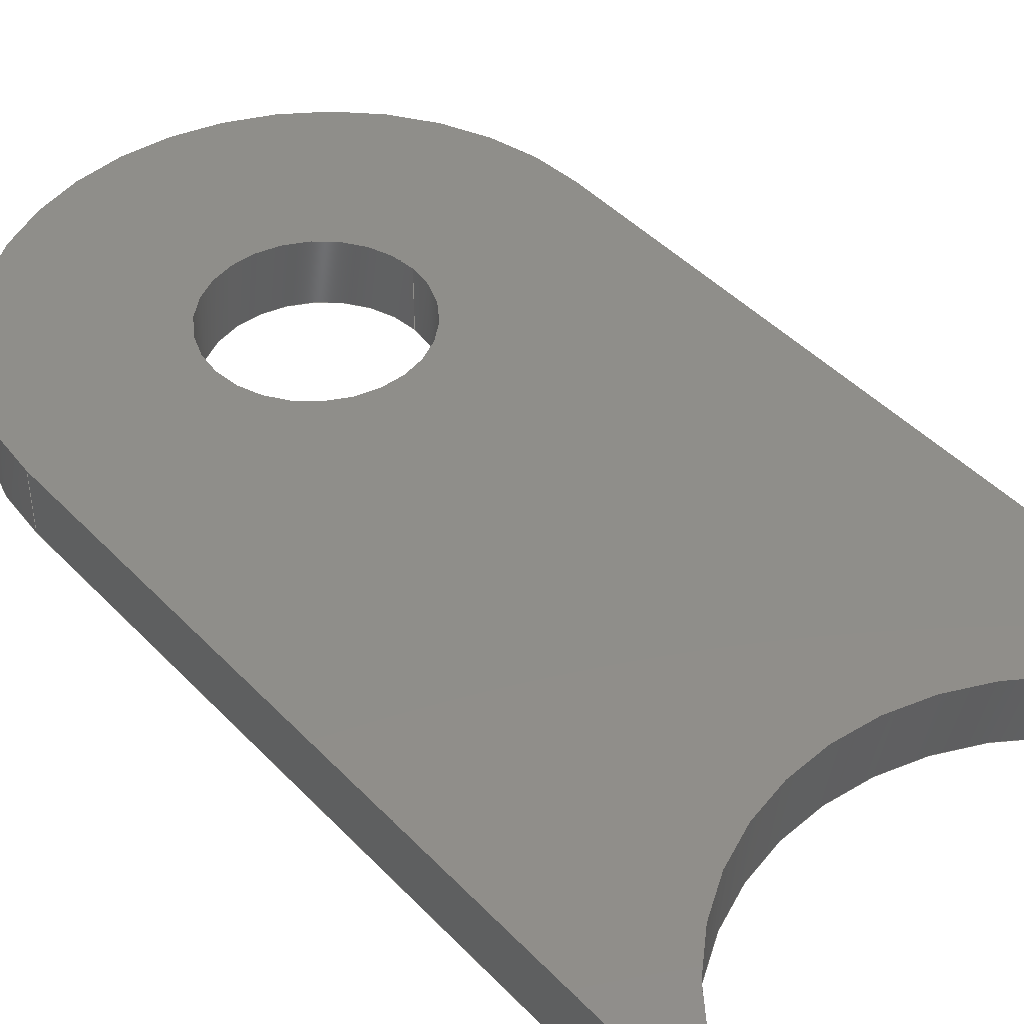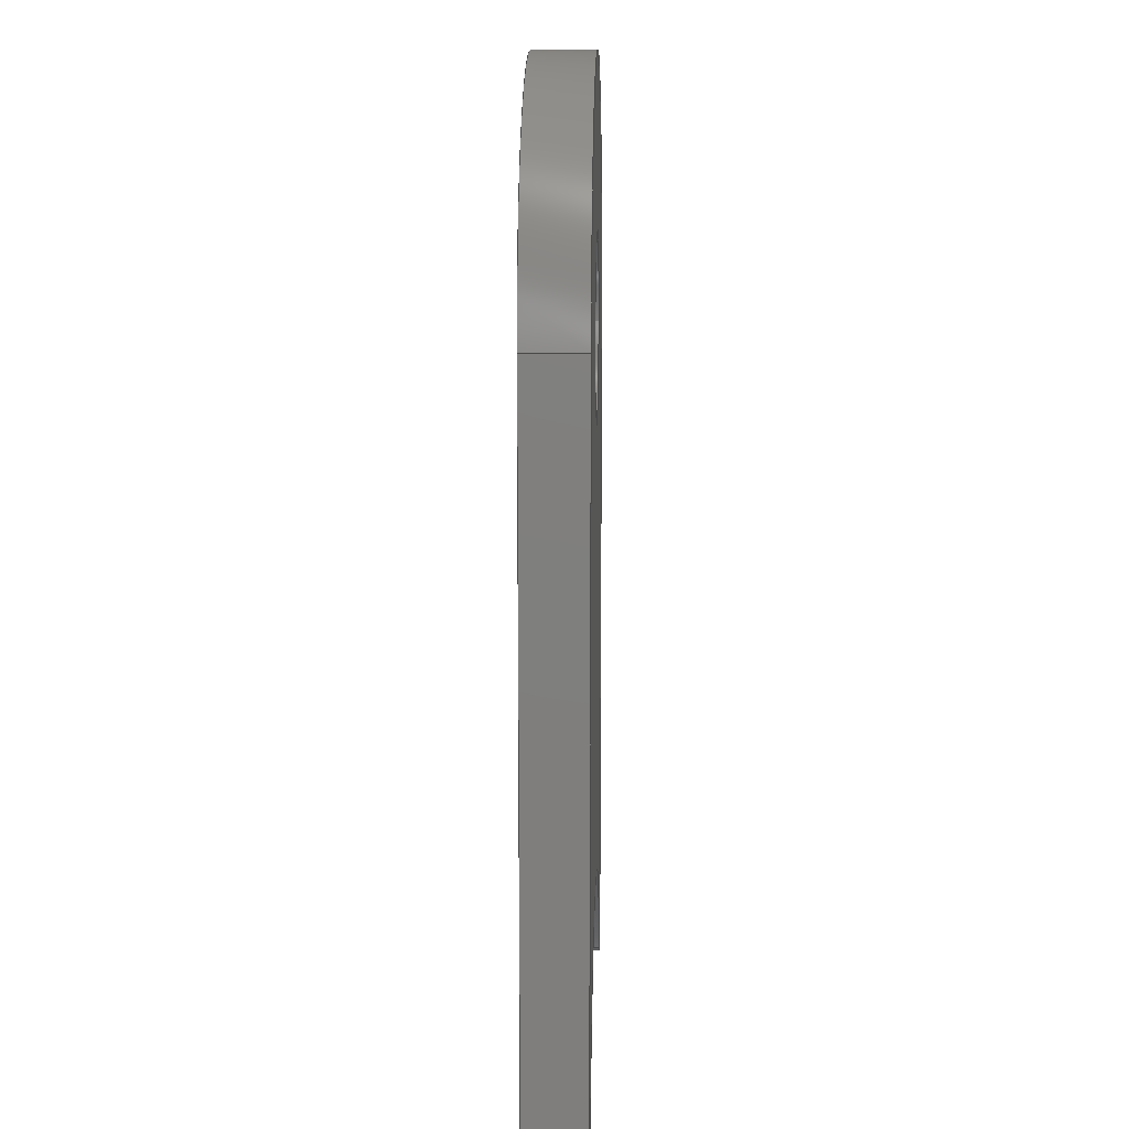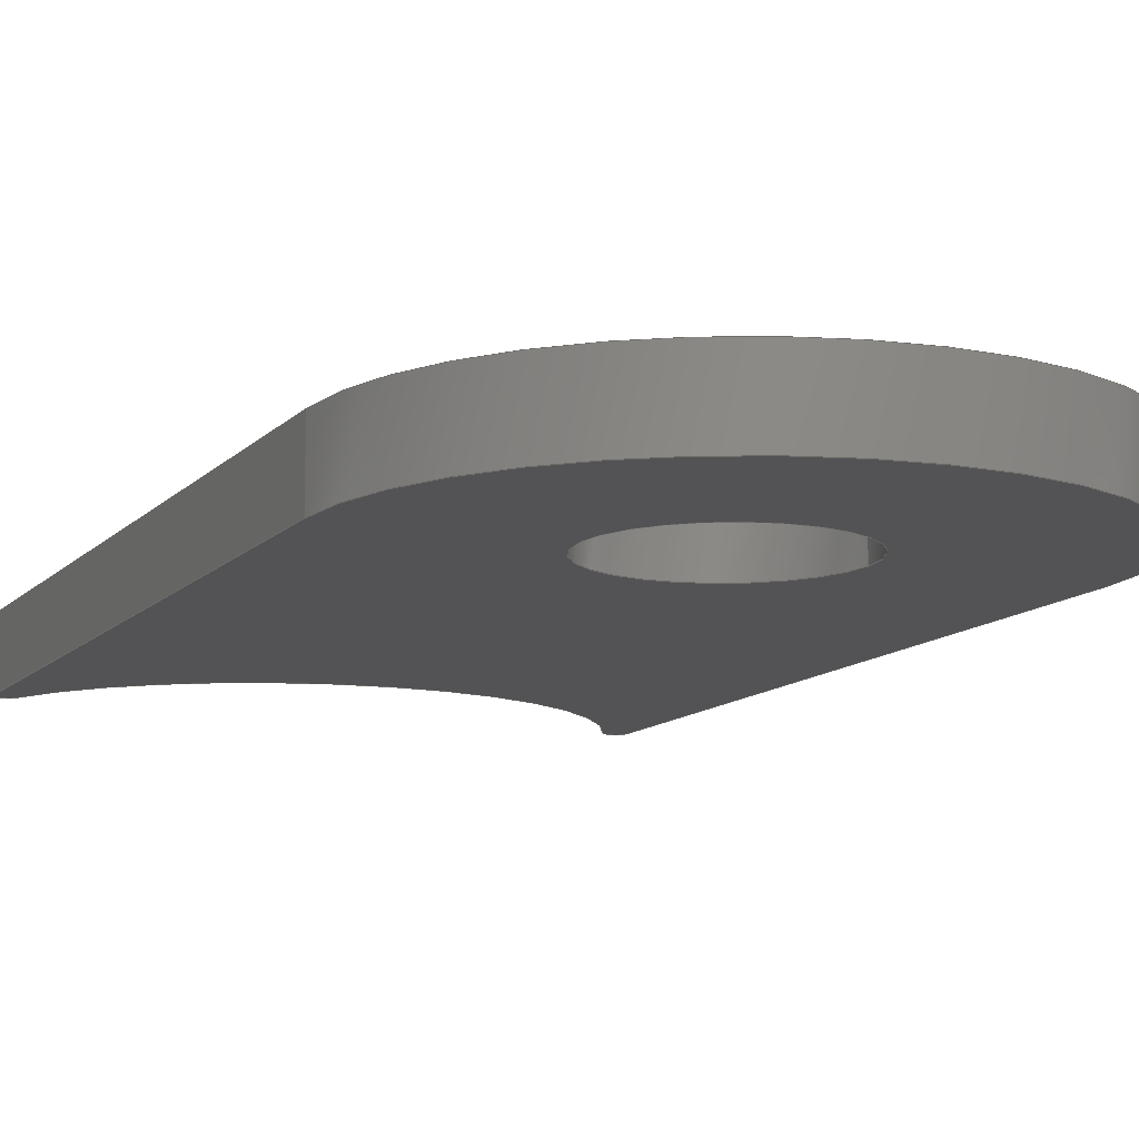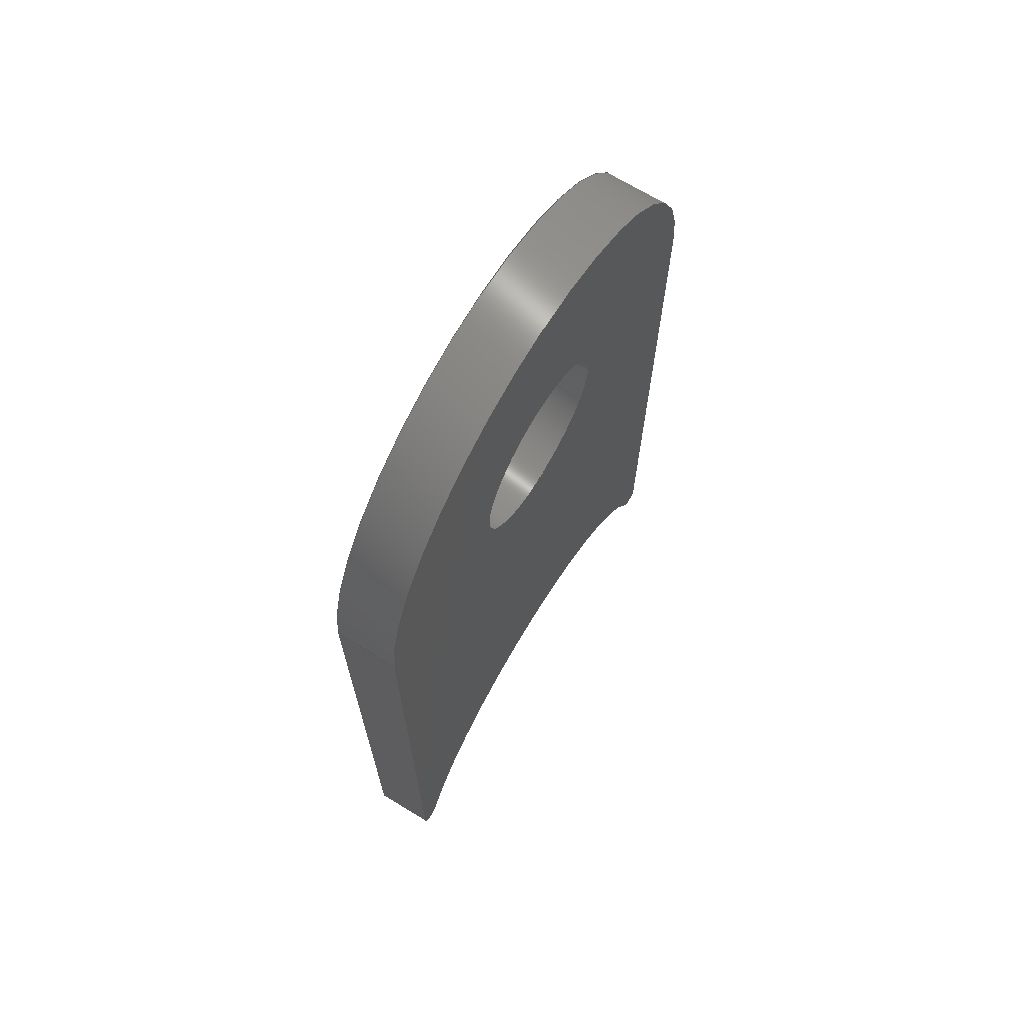
<metadata>
{"format":"iges","ext":"igs","renderer":"f3d","projection":"perspective","resolution":1024,"background":"white","views":[{"elev":44.3,"azim":-39.9,"up":"+Z"},{"elev":10.8,"azim":91.9,"up":"+Y"},{"elev":-10.8,"azim":156.5,"up":"+Z"},{"elev":69.8,"azim":121.3,"up":"+Y"}]}
</metadata>
<code>
START RECORD GO HERE.
1H,,1H;,20HCNEXT - IGES PRODUCT,33HV2_19M_EN_0901_010 (Chape PE).igs,44H
IBM CATIA IGES - CATIA Version 5 Release 19 ,27HCATIA Version 5 Release
19 ,32,75,6,75,15,11HEN_0901_010,1,2,2HMM,1000,1,15H2.019e+07,
0.001,1e+04,5Hmathi,15HLAPTOP-B2T59EDH,11,0,15H2.019e+07,;
     406       1       0       0       0       0       0       000010201
     406       0       0       1      15                               0
     110       2       0       0       0       0       0       001010001
     110       0       0       1       0                               0
     110       3       0       0       0       0       0       001010001
     110       0       0       1       0                               0
     120       4       0       0       0       0       0       001010001
     120       0       0       1       0                               0
     124       5       0       0       0       0       0       001020201
     124       0       0       1       0                               0
     100       6       0       0       0       0       9       001010001
     100       0       0       1       0                               0
     110       7       0       0       0       0       0       001010001
     110       0       0       1       0                               0
     124       8       0       0       0       0       0       001020201
     124       0       0       2       0                               0
     100      10       0       0       0       0      15       001010001
     100       0       0       1       0                               0
     110      11       0       0       0       0       0       001010001
     110       0       0       1       0                               0
     102      12       0       0       0       0       0       001010001
     102       0       0       1       0                               0
     142      13       0       0       0       0       0       001010001
     142       0       0       1       0                               0
     144      14       0       0   10000       0       0       000000000
     144       0       0       1       0                               0
     110      15       0       0       0       0       0       001010001
     110       0       0       1       0                               0
     110      16       0       0       0       0       0       001010001
     110       0       0       1       0                               0
     120      17       0       0       0       0       0       001010001
     120       0       0       1       0                               0
     110      18       0       0       0       0       0       001010001
     110       0       0       1       0                               0
     124      19       0       0       0       0       0       001020201
     124       0       0       2       0                               0
     100      21       0       0       0       0      35       001010001
     100       0       0       1       0                               0
     110      22       0       0       0       0       0       001010001
     110       0       0       1       0                               0
     124      23       0       0       0       0       0       001020201
     124       0       0       1       0                               0
     100      24       0       0       0       0      41       001010001
     100       0       0       1       0                               0
     102      25       0       0       0       0       0       001010001
     102       0       0       1       0                               0
     142      26       0       0       0       0       0       001010001
     142       0       0       1       0                               0
     144      27       0       0   10000       0       0       000000000
     144       0       0       1       0                               0
     110      28       0       0       0       0       0       001010001
     110       0       0       1       0                               0
     110      29       0       0       0       0       0       001010001
     110       0       0       1       0                               0
     120      30       0       0       0       0       0       001010001
     120       0       0       1       0                               0
     110      31       0       0       0       0       0       001010001
     110       0       0       1       0                               0
     124      32       0       0       0       0       0       001020201
     124       0       0       1       0                               0
     100      33       0       0       0       0      59       001010001
     100       0       0       1       0                               0
     110      34       0       0       0       0       0       001010001
     110       0       0       1       0                               0
     124      35       0       0       0       0       0       001020201
     124       0       0       2       0                               0
     100      37       0       0       0       0      65       001010001
     100       0       0       1       0                               0
     102      38       0       0       0       0       0       001010001
     102       0       0       1       0                               0
     142      39       0       0       0       0       0       001010001
     142       0       0       1       0                               0
     144      40       0       0   10000       0       0       000000000
     144       0       0       1       0                               0
     108      41       0       0       0       0       0       001010001
     108       0       0       1       0                               0
     110      42       0       0       0       0       0       001010001
     110       0       0       1       0                               0
     110      43       0       0       0       0       0       001010001
     110       0       0       1       0                               0
     110      44       0       0       0       0       0       001010001
     110       0       0       1       0                               0
     110      45       0       0       0       0       0       001010001
     110       0       0       1       0                               0
     102      46       0       0       0       0       0       001010001
     102       0       0       1       0                               0
     142      47       0       0       0       0       0       001010001
     142       0       0       1       0                               0
     144      48       0       0   10000       0       0       000000000
     144       0       0       1       0                               0
     110      49       0       0       0       0       0       001010001
     110       0       0       1       0                               0
     110      50       0       0       0       0       0       001010001
     110       0       0       1       0                               0
     120      51       0       0       0       0       0       001010001
     120       0       0       1       0                               0
     110      52       0       0       0       0       0       001010001
     110       0       0       2       0                               0
     124      54       0       0       0       0       0       001020201
     124       0       0       2       0                               0
     100      56       0       0       0       0      99       001010001
     100       0       0       1       0                               0
     110      57       0       0       0       0       0       001010001
     110       0       0       1       0                               0
     124      58       0       0       0       0       0       001020201
     124       0       0       2       0                               0
     100      60       0       0       0       0     105       001010001
     100       0       0       1       0                               0
     102      61       0       0       0       0       0       001010001
     102       0       0       1       0                               0
     142      62       0       0       0       0       0       001010001
     142       0       0       1       0                               0
     144      63       0       0   10000       0       0       000000000
     144       0       0       1       0                               0
     108      64       0       0       0       0       0       001010001
     108       0       0       1       0                               0
     110      65       0       0       0       0       0       001010001
     110       0       0       1       0                               0
     110      66       0       0       0       0       0       001010001
     110       0       0       1       0                               0
     110      67       0       0       0       0       0       001010001
     110       0       0       1       0                               0
     110      68       0       0       0       0       0       001010001
     110       0       0       1       0                               0
     102      69       0       0       0       0       0       001010001
     102       0       0       1       0                               0
     142      70       0       0       0       0       0       001010001
     142       0       0       1       0                               0
     144      71       0       0   10000       0       0       000000000
     144       0       0       1       0                               0
     110      72       0       0       0       0       0       001010001
     110       0       0       1       0                               0
     110      73       0       0       0       0       0       001010001
     110       0       0       2       0                               0
     120      75       0       0       0       0       0       001010001
     120       0       0       1       0                               0
     124      76       0       0       0       0       0       001020201
     124       0       0       2       0                               0
     100      78       0       0       0       0     137       001010001
     100       0       0       1       0                               0
     110      79       0       0       0       0       0       001010001
     110       0       0       2       0                               0
     124      81       0       0       0       0       0       001020201
     124       0       0       2       0                               0
     100      83       0       0       0       0     143       001010001
     100       0       0       1       0                               0
     110      84       0       0       0       0       0       001010001
     110       0       0       2       0                               0
     102      86       0       0       0       0       0       001010001
     102       0       0       1       0                               0
     142      87       0       0       0       0       0       001010001
     142       0       0       1       0                               0
     144      88       0       0   10000       0       0       000000000
     144       0       0       1       0                               0
     108      89       0       0       0       0       0       001010001
     108       0       0       1       0                               0
     110      90       0       0       0       0       0       001010001
     110       0       0       1       0                               0
     124      91       0       0       0       0       0       001020201
     124       0       0       1       0                               0
     100      92       0       0       0       0     159       001010001
     100       0       0       1       0                               0
     110      93       0       0       0       0       0       001010001
     110       0       0       1       0                               0
     124      94       0       0       0       0       0       001020201
     124       0       0       2       0                               0
     100      96       0       0       0       0     165       001010001
     100       0       0       1       0                               0
     124      97       0       0       0       0       0       001020201
     124       0       0       2       0                               0
     100      99       0       0       0       0     169       001010001
     100       0       0       1       0                               0
     124     100       0       0       0       0       0       001020201
     124       0       0       2       0                               0
     100     102       0       0       0       0     173       001010001
     100       0       0       1       0                               0
     102     103       0       0       0       0       0       001010001
     102       0       0       1       0                               0
     142     104       0       0       0       0       0       001010001
     142       0       0       1       0                               0
     124     105       0       0       0       0       0       001020201
     124       0       0       1       0                               0
     100     106       0       0       0       0     181       001010001
     100       0       0       1       0                               0
     124     107       0       0       0       0       0       001020201
     124       0       0       2       0                               0
     100     109       0       0       0       0     185       001010001
     100       0       0       1       0                               0
     102     110       0       0       0       0       0       001010001
     102       0       0       1       0                               0
     142     111       0       0       0       0       0       001010001
     142       0       0       1       0                               0
     144     112       0       0   10000       0       0       000000000
     144       0       0       1       0                               0
     108     113       0       0       0       0       0       001010001
     108       0       0       1       0                               0
     124     114       0       0       0       0       0       001020201
     124       0       0       2       0                               0
     100     116       0       0       0       0     197       001010001
     100       0       0       1       0                               0
     124     117       0       0       0       0       0       001020201
     124       0       0       2       0                               0
     100     119       0       0       0       0     201       001010001
     100       0       0       1       0                               0
     124     120       0       0       0       0       0       001020201
     124       0       0       2       0                               0
     100     122       0       0       0       0     205       001010001
     100       0       0       1       0                               0
     110     123       0       0       0       0       0       001010001
     110       0       0       1       0                               0
     124     124       0       0       0       0       0       001020201
     124       0       0       2       0                               0
     100     126       0       0       0       0     211       001010001
     100       0       0       1       0                               0
     110     127       0       0       0       0       0       001010001
     110       0       0       1       0                               0
     102     128       0       0       0       0       0       001010001
     102       0       0       1       0                               0
     142     129       0       0       0       0       0       001010001
     142       0       0       1       0                               0
     124     130       0       0       0       0       0       001020201
     124       0       0       1       0                               0
     100     131       0       0       0       0     221       001010001
     100       0       0       1       0                               0
     124     132       0       0       0       0       0       001020201
     124       0       0       2       0                               0
     100     134       0       0       0       0     225       001010001
     100       0       0       1       0                               0
     102     135       0       0       0       0       0       001010001
     102       0       0       1       0                               0
     142     136       0       0       0       0       0       001010001
     142       0       0       1       0                               0
     144     137       0       0   10000       0       0       000000000
     144       0       0       1       0                               0
     110     138       0       0       0       0       0       001010001
     110       0       0       1       0                               0
     110     139       0       0       0       0       0       001010001
     110       0       0       1       0                               0
     120     140       0       0       0       0       0       001010001
     120       0       0       1       0                               0
     110     141       0       0       0       0       0       001010001
     110       0       0       1       0                               0
     124     142       0       0       0       0       0       001020201
     124       0       0       2       0                               0
     100     144       0       0       0       0     243       001010001
     100       0       0       1       0                               0
     110     145       0       0       0       0       0       001010001
     110       0       0       2       0                               0
     124     147       0       0       0       0       0       001020201
     124       0       0       2       0                               0
     100     149       0       0       0       0     249       001010001
     100       0       0       1       0                               0
     102     150       0       0       0       0       0       001010001
     102       0       0       1       0                               0
     142     151       0       0       0       0       0       001010001
     142       0       0       1       0                               0
     144     152       0       0   10000       0       0       000000000
     144       0       0       1       0                               0
406,1,15HCorps principal,0,0;                                          1
110,0,0,1.5,0,0,2.5,0,0;                                       3
110,12.5,0,0,12.5,0,3,0,0;                                     5
120,3,5,0,6.283,0,0;                                           7
124,1,0,0,0,0,1,0,0,0,0,1,3,0,0;               9
100,0,0,0,12.5,0,-12.5,1.531e-15,0,0;                  11
110,-12.5,1.531e-15,3,-12.5,1.531e-15,0,0,0;        13
124,-1,1.225e-16,0,0,1.225e-16,1,0,0,       15
0,0,-1,0,0,0;                                                 15
100,0,0,0,12.5,0,-12.5,1.531e-15,0,0;                  17
110,12.5,0,0,12.5,0,3,0,0;                                    19
102,4,11,13,17,19,0,0;                                                21
142,0,7,0,21,2,0,0;                                                   23
144,7,1,0,23,0,1,1;                                                   25
110,0,0,1.5,0,0,2.5,0,0;                                      27
110,-4.5,5.511e-16,0,-4.5,5.511e-16,3,0,0;          29
120,27,29,0,6.283,0,0;                                        31
110,-4.5,5.511e-16,3,-4.5,5.511e-16,0,0,0;          33
124,-1,-1.225e-16,0,0,1.225e-16,-1,0,         35
0,0,0,1,0,0,0;                                              35
100,0,0,0,4.5,0,-4.5,-5.511e-16,0,0;                   37
110,4.5,0,0,4.5,0,3,0,0;                                      39
124,1,0,0,0,0,-1,0,0,0,0,-1,3,0,0;            41
100,0,0,0,4.5,0,-4.5,-5.511e-16,0,0;                   43
102,4,33,37,39,43,0,0;                                                45
142,0,31,0,45,2,0,0;                                                  47
144,31,1,0,47,0,1,1;                                                  49
110,0,0,1.5,0,0,2.5,0,0;                                      51
110,4.5,0,0,4.5,0,3,0,0;                                      53
120,51,53,0,6.283,0,0;                                        55
110,4.5,0,3,4.5,0,0,0,0;                                      57
124,1,0,0,0,0,1,0,0,0,0,1,0,0,0;              59
100,0,0,0,4.5,0,-4.5,5.511e-16,0,0;                    61
110,-4.5,5.511e-16,0,-4.5,5.511e-16,3,0,0;          63
124,-1,1.225e-16,0,0,1.225e-16,1,0,0,       65
0,0,-1,3,0,0;                                                 65
100,0,0,0,4.5,0,-4.5,5.511e-16,0,0;                    67
102,4,57,61,63,67,0,0;                                                69
142,0,55,0,69,2,0,0;                                                  71
144,55,1,0,71,0,1,1;                                                  73
108,-1,0,0,12.5,0,-12.5,0,0,1,0,0;                        75
110,-12.5,-34.2,3,-12.5,-34.2,0,0,0;                              77
110,-12.5,-34.2,0,-12.5,1.531e-15,0,0,0;                   79
110,-12.5,1.531e-15,0,-12.5,1.531e-15,3,0,0;        81
110,-12.5,1.531e-15,3,-12.5,-34.2,3,0,0;                   83
102,4,77,79,81,83,0,0;                                                85
142,0,75,0,85,2,0,0;                                                  87
144,75,1,0,87,0,1,1;                                                  89
110,-12,-34.2,1.5,-12,-34.2,2.5,0,0;                              91
110,-12.5,-34.2,0,-12.5,-34.2,3,0,0;                              93
120,91,93,0,6.283,0,0;                                        95
110,-11.54,-34.39,3,-11.54,-34.39,0,      97
0,0;                                                                  97
124,0.9231,-0.3846,0,-12,-0.3846,               99
-0.9231,0,-34.2,0,0,-1,0,0,0;                         99
100,0,0,0,0.5,0,-0.4615,0.1923,0,0;              101
110,-12.5,-34.2,0,-12.5,-34.2,3,0,0;                             103
124,-1,-1.421e-14,0,-12,1.421e-14,-1,0,      105
-34.2,-8.882e-16,0,1,3,0,0;                             105
100,0,0,0,0.5,0,-0.4615,0.1923,0,0;              107
102,4,97,101,103,107,0,0;                                            109
142,0,95,0,109,2,0,0;                                                111
144,95,1,0,111,0,1,1;                                                113
108,-1,-4.532e-17,0,-12.5,0,12.5,0,0,1,0,0;         115
110,12.5,-34.2,3,12.5,0,3,0,0;                                 117
110,12.5,0,3,12.5,0,0,0,0;                                   119
110,12.5,0,0,12.5,-34.2,0,0,0;                                 121
110,12.5,-34.2,0,12.5,-34.2,3,0,0;                               123
102,4,117,119,121,123,0,0;                                           125
142,0,115,0,125,2,0,0;                                               127
144,115,1,0,127,0,1,1;                                               129
110,2.4e-15,-39.2,1.5,2.4e-15,-39.2,2.5,0,0;       131
110,11.54,-34.39,-6.661e-16,11.54,          133
-34.39,3,0,0;                                                133
120,131,133,0,6.283,0,0;                                     135
124,0.9231,-0.3846,0,2.4e-15,                 137
0.3846,0.9231,0,-39.2,0,0,1,0,0,0;             137
100,0,0,0,12.5,0,-8.802,8.876,0,0;               139
110,-11.54,-34.39,0,-11.54,-34.39,3,     141
0,0;                                                                 141
124,-0.9231,0.3846,0,2.4e-15,                 143
0.3846,0.9231,0,-39.2,0,0,-1,3,0,0;            143
100,0,0,0,12.5,0,-8.802,8.876,0,0;               145
110,11.54,-34.39,3,11.54,-34.39,0,0,     147
0;                                                                   147
102,4,139,141,145,147,0,0;                                           149
142,0,135,0,149,2,0,0;                                               151
144,135,1,0,151,0,1,1;                                               153
108,0,0,1,0,0,0,0,0,1,0,0;                           155
110,12.5,-34.2,0,12.5,0,0,0,0;                                 157
124,1,0,0,0,0,1,0,0,0,0,1,0,0,0;             159
100,0,0,0,12.5,0,-12.5,1.531e-15,0,0;                 161
110,-12.5,1.531e-15,0,-12.5,-34.2,0,0,0;                  163
124,-1,-1.421e-14,0,-12,1.421e-14,-1,0,      165
-34.2,0,0,1,0,0,0;                                           165
100,0,0,0,0.5,0,-0.4615,0.1923,0,0;              167
124,-0.9231,0.3846,0,2.4e-15,                 169
0.3846,0.9231,0,-39.2,0,0,-1,0,0,0;            169
100,0,0,0,12.5,0,-8.802,8.876,0,0;               171
124,-0.9231,0.3846,0,12,-0.3846,               173
-0.9231,0,-34.2,0,0,1,0,0,0;                         173
100,0,0,0,0.5,0,-0.4615,0.1923,0,0;              175
102,6,157,161,163,167,171,175,0,0;                                   177
142,0,155,0,177,2,0,0;                                               179
124,1,0,0,0,0,-1,0,0,0,0,-1,0,0,0;           181
100,0,0,0,4.5,0,-4.5,-5.511e-16,0,0;                  183
124,-1,1.225e-16,0,0,1.225e-16,1,0,0,      185
0,0,-1,0,0,0;                                                185
100,0,0,0,4.5,0,-4.5,5.511e-16,0,0;                   187
102,2,183,187,0,0;                                                   189
142,0,155,0,189,2,0,0;                                               191
144,155,1,1,179,191,0,1,1;                                           193
108,0,0,1,3,0,0,0,3,1,0,0;                           195
124,1,1.421e-14,0,12,1.421e-14,-1,0,         197
-34.2,0,0,-1,3,0,0;                                          197
100,0,0,0,0.5,0,-0.4615,0.1923,0,0;              199
124,0.9231,-0.3846,0,2.4e-15,                 201
0.3846,0.9231,0,-39.2,0,0,1,3,0,0;             201
100,0,0,0,12.5,0,-8.802,8.876,0,0;               203
124,0.9231,-0.3846,0,-12,-0.3846,              205
-0.9231,0,-34.2,0,0,-1,3,0,0;                        205
100,0,0,0,0.5,0,-0.4615,0.1923,0,0;              207
110,-12.5,-34.2,3,-12.5,1.531e-15,3,0,0;                  209
124,-1,1.225e-16,0,0,1.225e-16,1,0,0,      211
0,0,-1,3,0,0;                                                211
100,0,0,0,12.5,0,-12.5,1.531e-15,0,0;                 213
110,12.5,0,3,12.5,-34.2,3,0,0;                                 215
102,6,199,203,207,209,213,215,0,0;                                   217
142,0,195,0,217,2,0,0;                                               219
124,1,0,0,0,0,1,0,0,0,0,1,3,0,0;             221
100,0,0,0,4.5,0,-4.5,5.511e-16,0,0;                   223
124,-1,-1.225e-16,0,0,1.225e-16,-1,0,        225
0,0,0,1,3,0,0;                                             225
100,0,0,0,4.5,0,-4.5,-5.511e-16,0,0;                  227
102,2,223,227,0,0;                                                   229
142,0,195,0,229,2,0,0;                                               231
144,195,1,1,219,231,0,1,1;                                           233
110,12,-34.2,1.5,12,-34.2,0.5,0,0;                               235
110,12.5,-34.2,3,12.5,-34.2,-8.882e-16,0,0;                 237
120,235,237,0,6.283,0,0;                                     239
110,12.5,-34.2,3,12.5,-34.2,0,0,0;                               241
124,1,1.421e-14,0,12,1.421e-14,-1,0,         243
-34.2,4.441e-16,0,-1,-2.22e-16,0,0;               243
100,0,0,0,0.5,0,-0.4615,0.1923,0,0;              245
110,11.54,-34.39,0,11.54,-34.39,3,0,     247
0;                                                                   247
124,-0.9231,0.3846,0,12,-0.3846,               249
-0.9231,0,-34.2,0,0,1,3,0,0;                         249
100,0,0,0,0.5,0,-0.4615,0.1923,0,0;              251
102,4,241,245,247,251,0,0;                                           253
142,0,239,0,253,2,0,0;                                               255
144,239,1,0,255,0,1,1;                                               257
S      1G      4D    258P    152
</code>
